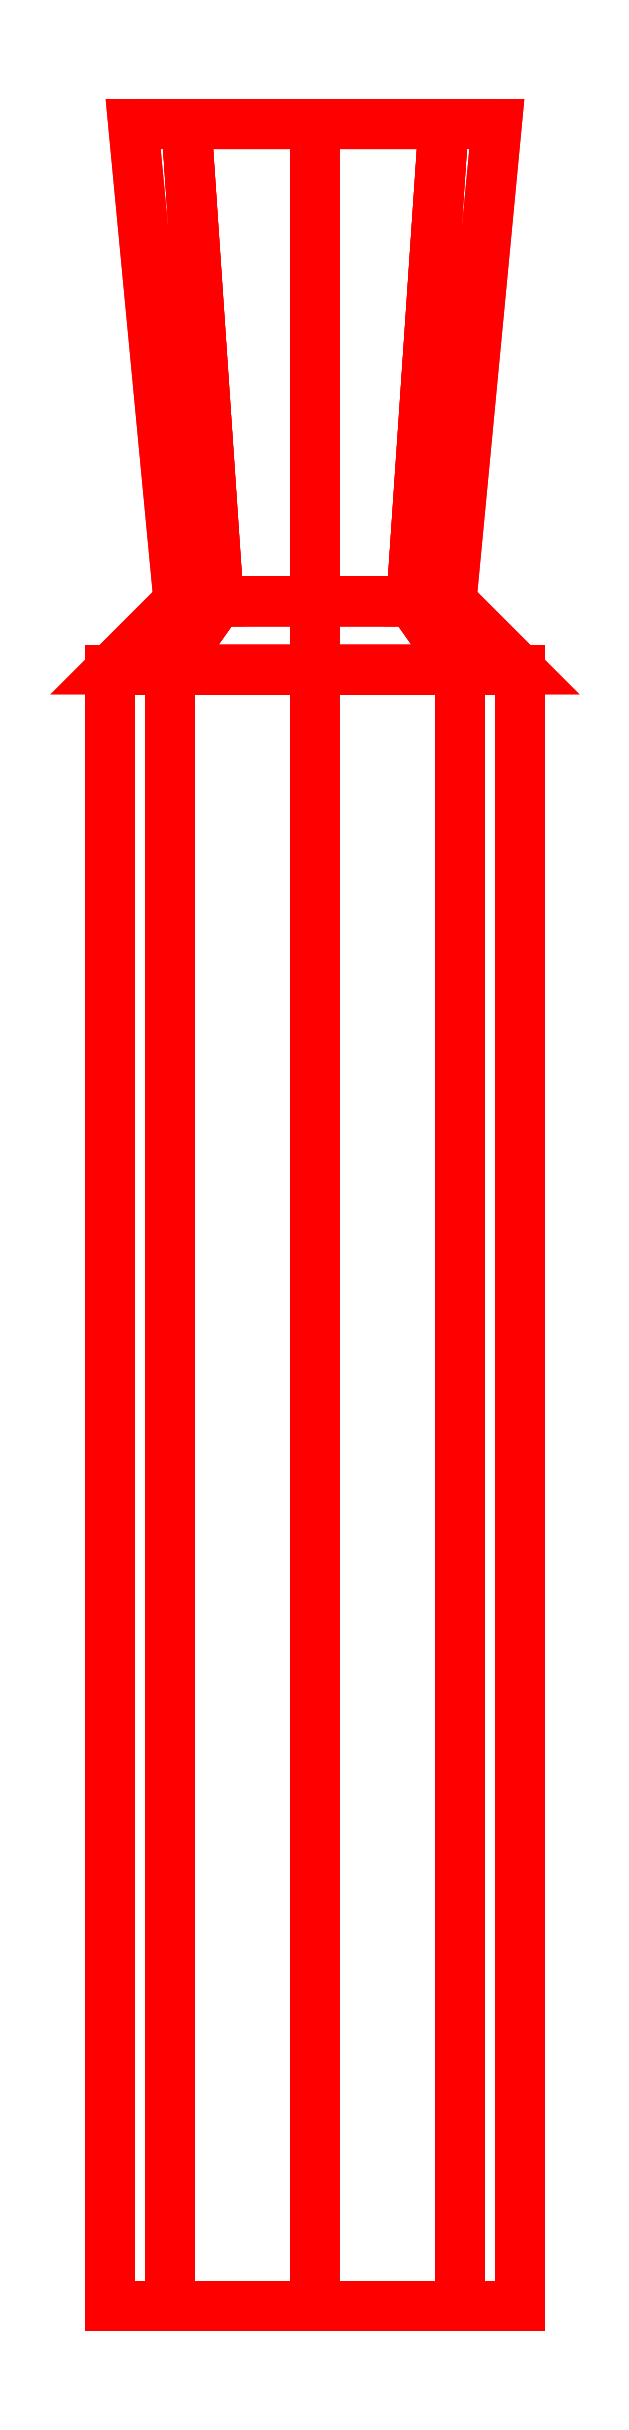
<metadata>
{"format":"dxf","ext":"dxf","renderer":"ezdxf+matplotlib","layout":"modelspace","background":"white","min_lineweight":24,"dpi":150}
</metadata>
<code>
0
SECTION
2
ENTITIES
0
3DFACE
8
GUN
10
0.06
20
0.75
30
-2e-16
11
0.04243
21
0.75
31
-0.04243
12
0.05657
22
0.96
32
-0.05657
13
0.08
23
0.96
33
-2e-16
0
3DFACE
8
GUN
10
0.04243
20
0.75
30
-0.04243
11
0
21
0.75
31
-0.06
12
0
22
0.96
32
-0.08
13
0.05657
23
0.96
33
-0.05657
0
3DFACE
8
GUN
10
0
20
0.75
30
-0.06
11
-0.04243
21
0.75
31
-0.04243
12
-0.05657
22
0.96
32
-0.05657
13
0
23
0.96
33
-0.08
0
3DFACE
8
GUN
10
-0.04243
20
0.75
30
-0.04243
11
-0.06
21
0.75
31
-2e-16
12
-0.08
22
0.96
32
-2e-16
13
-0.05657
23
0.96
33
-0.05657
0
3DFACE
8
GUN
10
-0.06
20
0.75
30
-2e-16
11
-0.04243
21
0.75
31
0.04243
12
-0.05657
22
0.96
32
0.05657
13
-0.08
23
0.96
33
-2e-16
0
3DFACE
8
GUN
10
-0.04243
20
0.75
30
0.04243
11
0
21
0.75
31
0.06
12
0
22
0.96
32
0.08
13
-0.05657
23
0.96
33
0.05657
0
3DFACE
8
GUN
10
0
20
0.75
30
0.06
11
0.04243
21
0.75
31
0.04243
12
0.05657
22
0.96
32
0.05657
13
0
23
0.96
33
0.08
0
3DFACE
8
GUN
10
0.04243
20
0.75
30
0.04243
11
0.06
21
0.75
31
-2e-16
12
0.08
22
0.96
32
-2e-16
13
0.05657
23
0.96
33
0.05657
0
3DFACE
8
GUN
10
0.09
20
0.72
30
-2e-16
11
0.06364
21
0.72
31
-0.06364
12
0.04243
22
0.75
32
-0.04243
13
0.06
23
0.75
33
-2e-16
0
3DFACE
8
GUN
10
0.06364
20
0.72
30
-0.06364
11
0
21
0.72
31
-0.09
12
0
22
0.75
32
-0.06
13
0.04243
23
0.75
33
-0.04243
0
3DFACE
8
GUN
10
0
20
0.72
30
-0.09
11
-0.06364
21
0.72
31
-0.06364
12
-0.04243
22
0.75
32
-0.04243
13
0
23
0.75
33
-0.06
0
3DFACE
8
GUN
10
-0.06364
20
0.72
30
-0.06364
11
-0.09
21
0.72
31
-2e-16
12
-0.06
22
0.75
32
-2e-16
13
-0.04243
23
0.75
33
-0.04243
0
3DFACE
8
GUN
10
-0.09
20
0.72
30
-2e-16
11
-0.06364
21
0.72
31
0.06364
12
-0.04243
22
0.75
32
0.04243
13
-0.06
23
0.75
33
-2e-16
0
3DFACE
8
GUN
10
-0.06364
20
0.72
30
0.06364
11
0
21
0.72
31
0.09
12
0
22
0.75
32
0.06
13
-0.04243
23
0.75
33
0.04243
0
3DFACE
8
GUN
10
0
20
0.72
30
0.09
11
0.06364
21
0.72
31
0.06364
12
0.04243
22
0.75
32
0.04243
13
0
23
0.75
33
0.06
0
3DFACE
8
GUN
10
0.06364
20
0.72
30
0.06364
11
0.09
21
0.72
31
-2e-16
12
0.06
22
0.75
32
-2e-16
13
0.04243
23
0.75
33
0.04243
0
3DFACE
8
GUN
10
0.09
20
0.72
30
-2e-16
11
0.06364
21
0.72
31
0.06364
12
0.06364
22
0
32
0.06364
13
0.09
23
0
33
-2e-16
0
3DFACE
8
GUN
10
0.06364
20
0.72
30
0.06364
11
0
21
0.72
31
0.09
12
0
22
0
32
0.09
13
0.06364
23
0
33
0.06364
0
3DFACE
8
GUN
10
0
20
0.72
30
0.09
11
-0.06364
21
0.72
31
0.06364
12
-0.06364
22
0
32
0.06364
13
0
23
0
33
0.09
0
3DFACE
8
GUN
10
-0.06364
20
0.72
30
0.06364
11
-0.09
21
0.72
31
-2e-16
12
-0.09
22
0
32
-2e-16
13
-0.06364
23
0
33
0.06364
0
3DFACE
8
GUN
10
-0.09
20
0.72
30
-2e-16
11
-0.06364
21
0.72
31
-0.06364
12
-0.06364
22
0
32
-0.06364
13
-0.09
23
0
33
-2e-16
0
3DFACE
8
GUN
10
-0.06364
20
0.72
30
-0.06364
11
0
21
0.72
31
-0.09
12
0
22
0
32
-0.09
13
-0.06364
23
0
33
-0.06364
0
3DFACE
8
GUN
10
0
20
0.72
30
-0.09
11
0.06364
21
0.72
31
-0.06364
12
0.06364
22
0
32
-0.06364
13
0
23
0
33
-0.09
0
3DFACE
8
GUN
10
0.06364
20
0.72
30
-0.06364
11
0.09
21
0.72
31
-2e-16
12
0.09
22
0
32
-2e-16
13
0.06364
23
0
33
-0.06364
0
3DFACE
8
GUN
10
-0.05657
20
0.96
30
0.05657
11
0
21
0.96
31
0.08
12
0.05657
22
0.96
32
0.05657
13
-0.08
23
0.96
33
-2e-16
0
3DFACE
8
GUN
10
-0.08
20
0.96
30
-2e-16
11
0.05657
21
0.96
31
0.05657
12
0.08
22
0.96
32
-2e-16
13
-0.05657
23
0.96
33
-0.05657
0
3DFACE
8
GUN
10
-0.05657
20
0.96
30
-0.05657
11
0.08
21
0.96
31
-2e-16
12
0.05657
22
0.96
32
-0.05657
13
0
23
0.96
33
-0.08
0
VIEWPORT
8
0
10
144.7
20
101.2
30
0
40
391.1
41
222.2
68
     2
69
     1
0
VIEWPORT
8
0
10
139.2
20
100.8
30
0
40
222.8
41
161.3
68
     1
69
     2
0
ENDSEC
0
EOF

</code>
